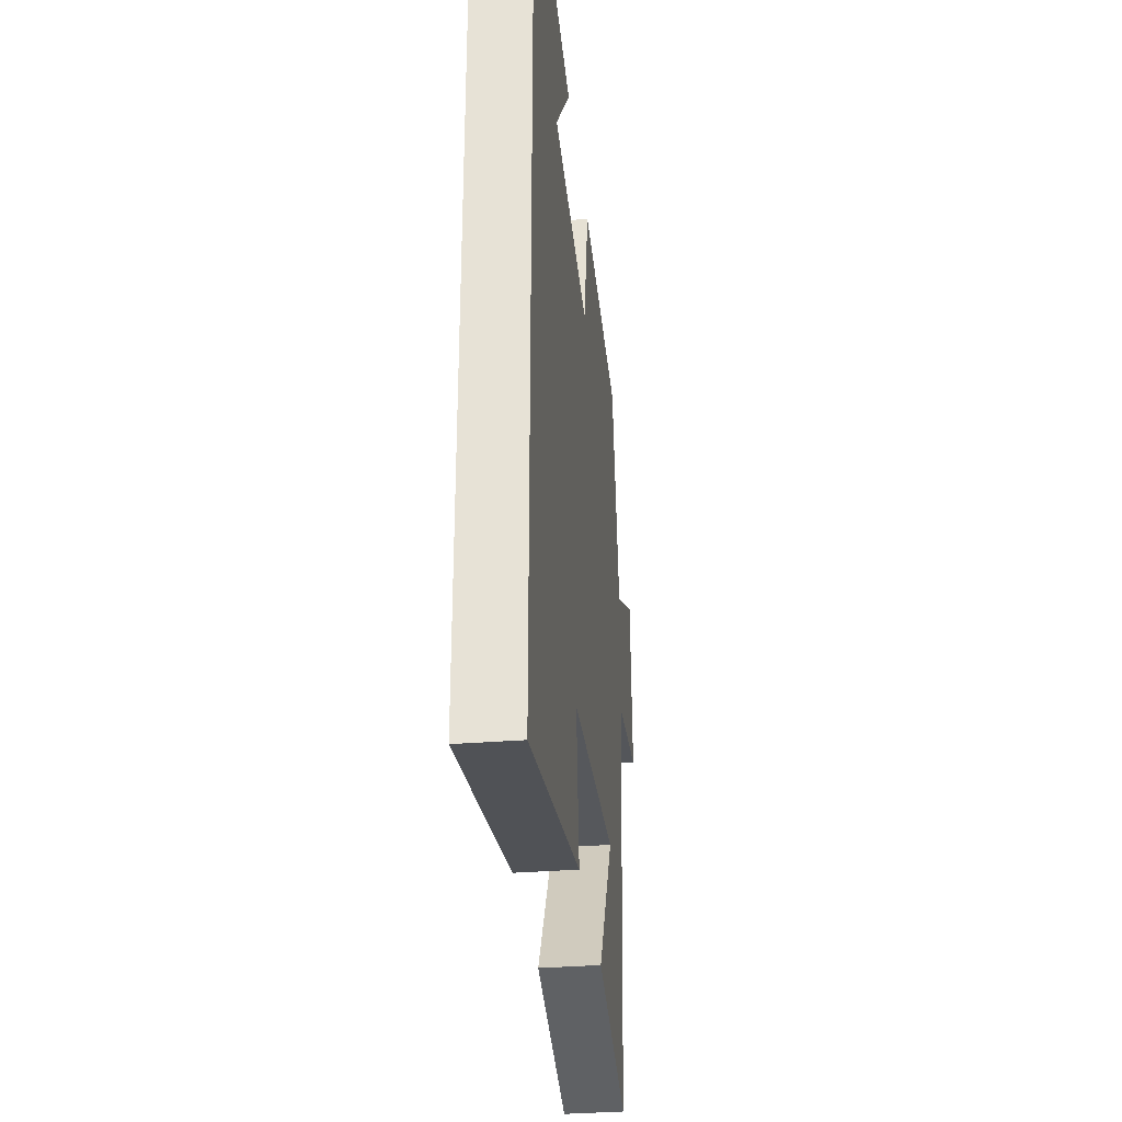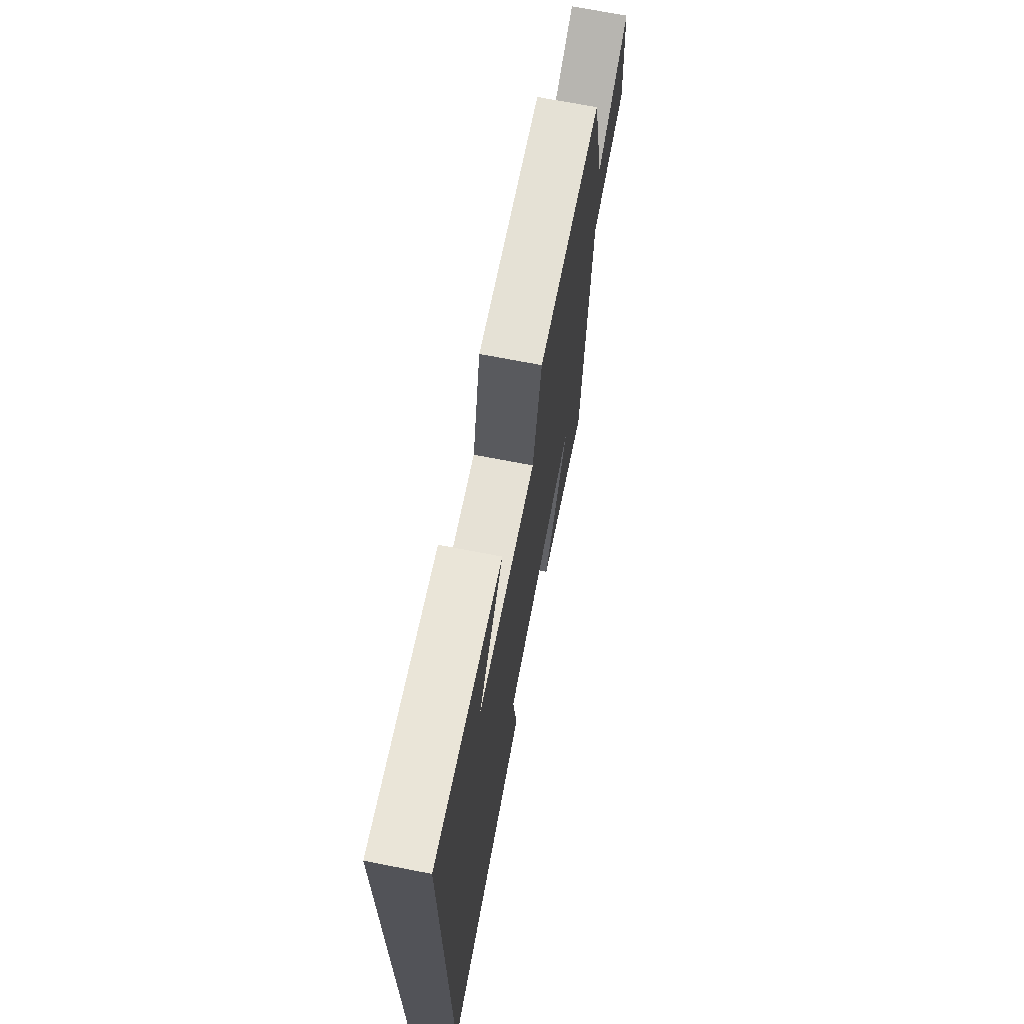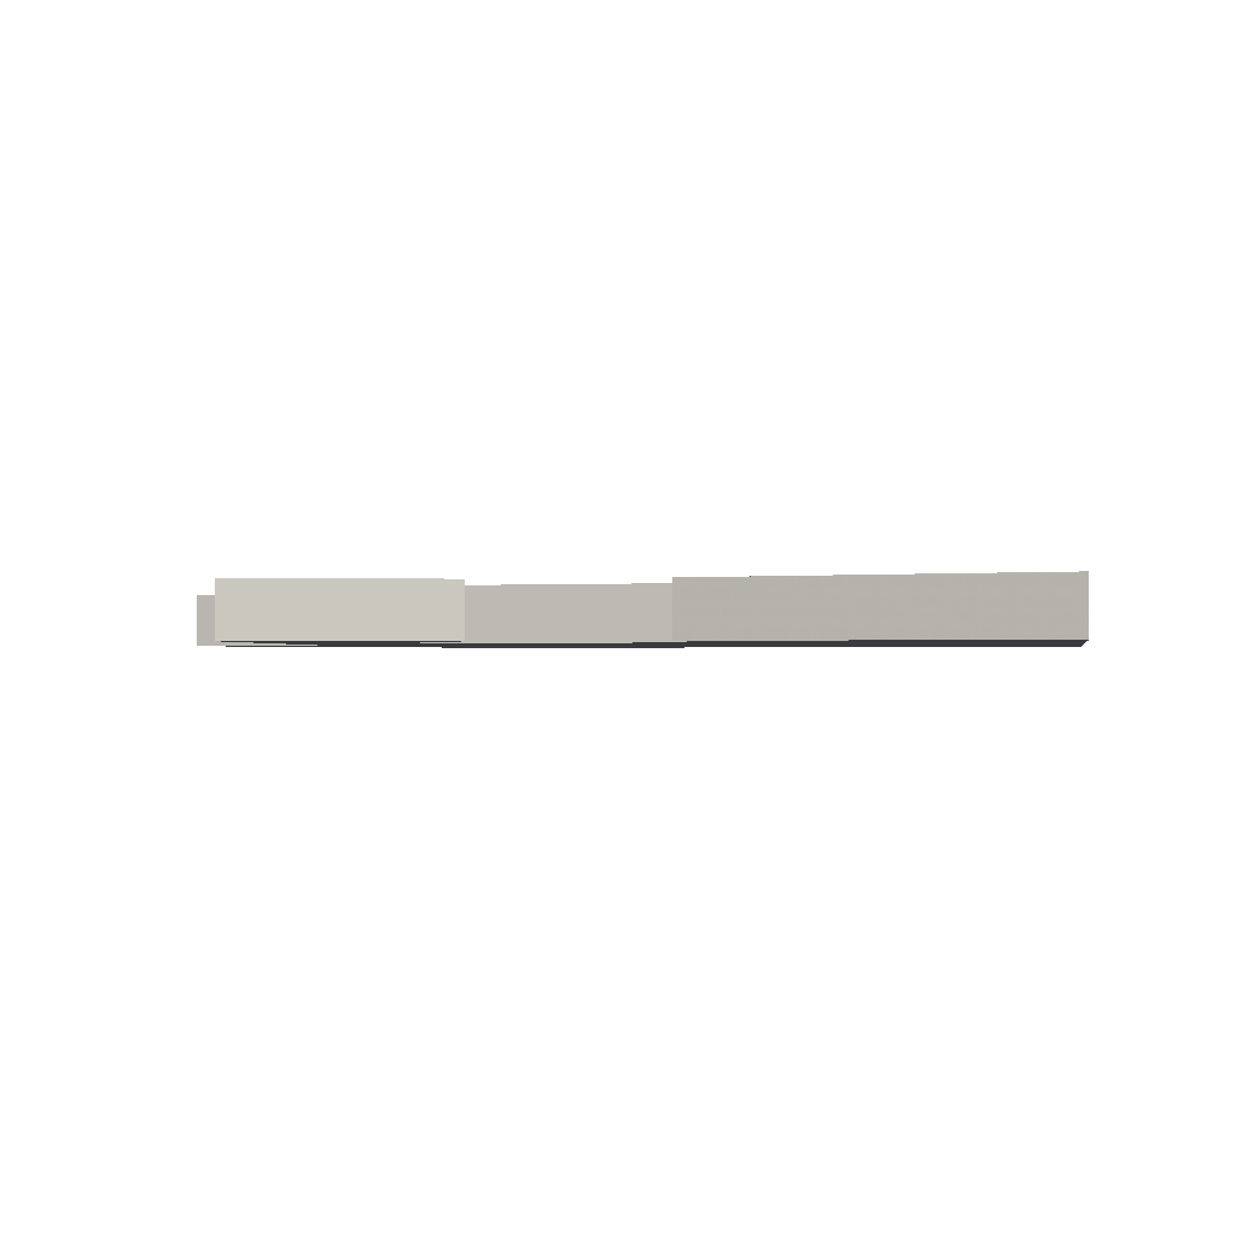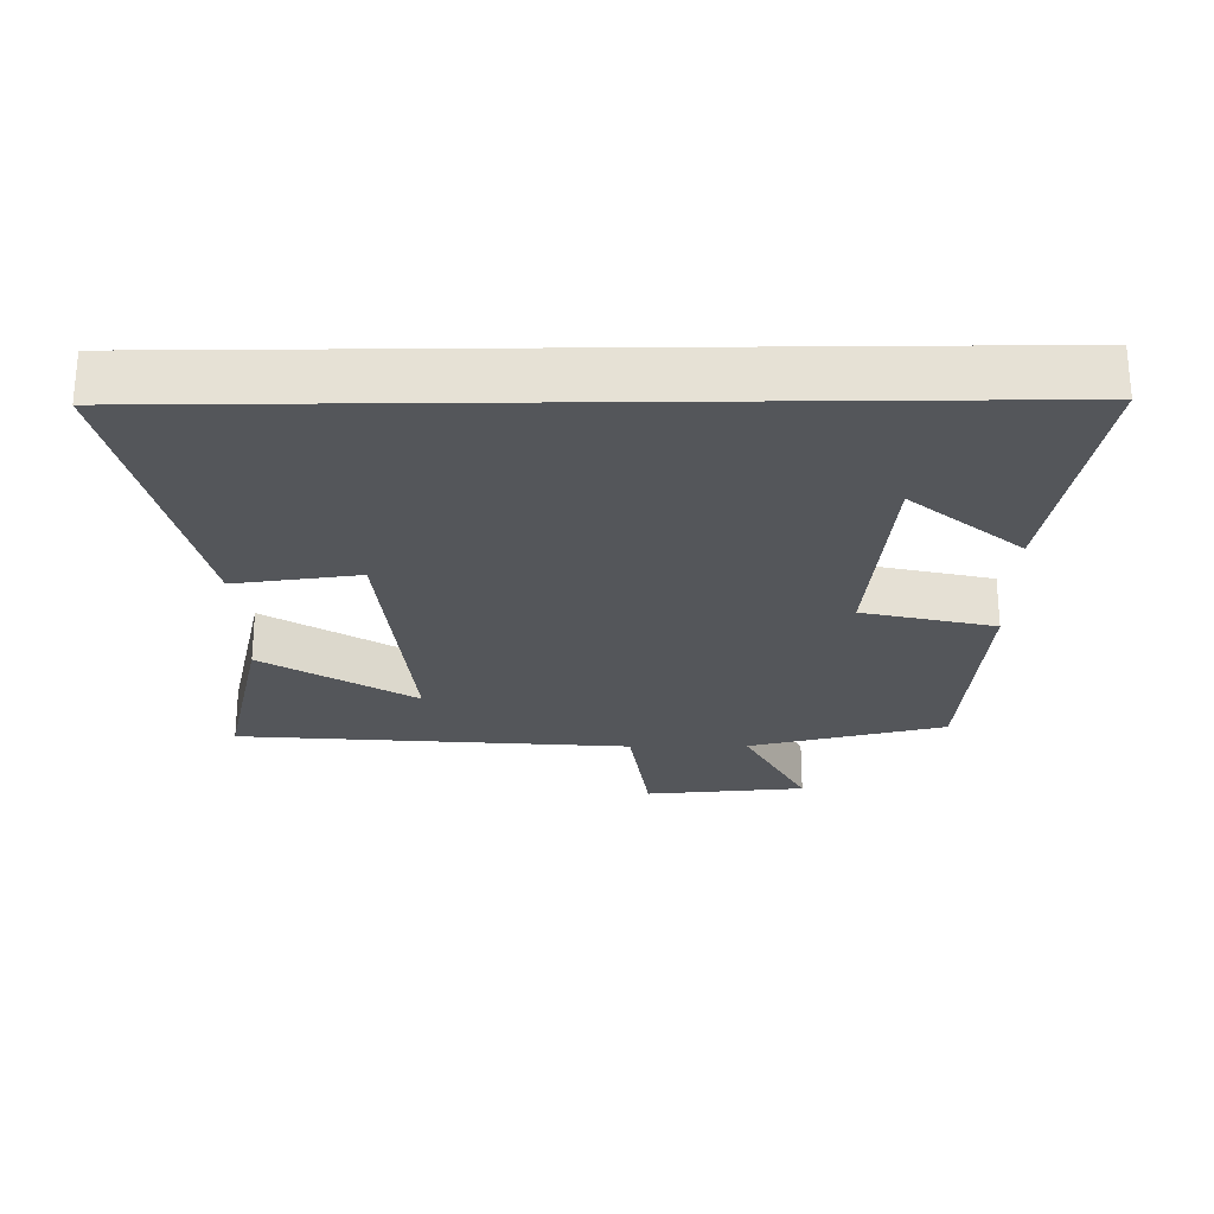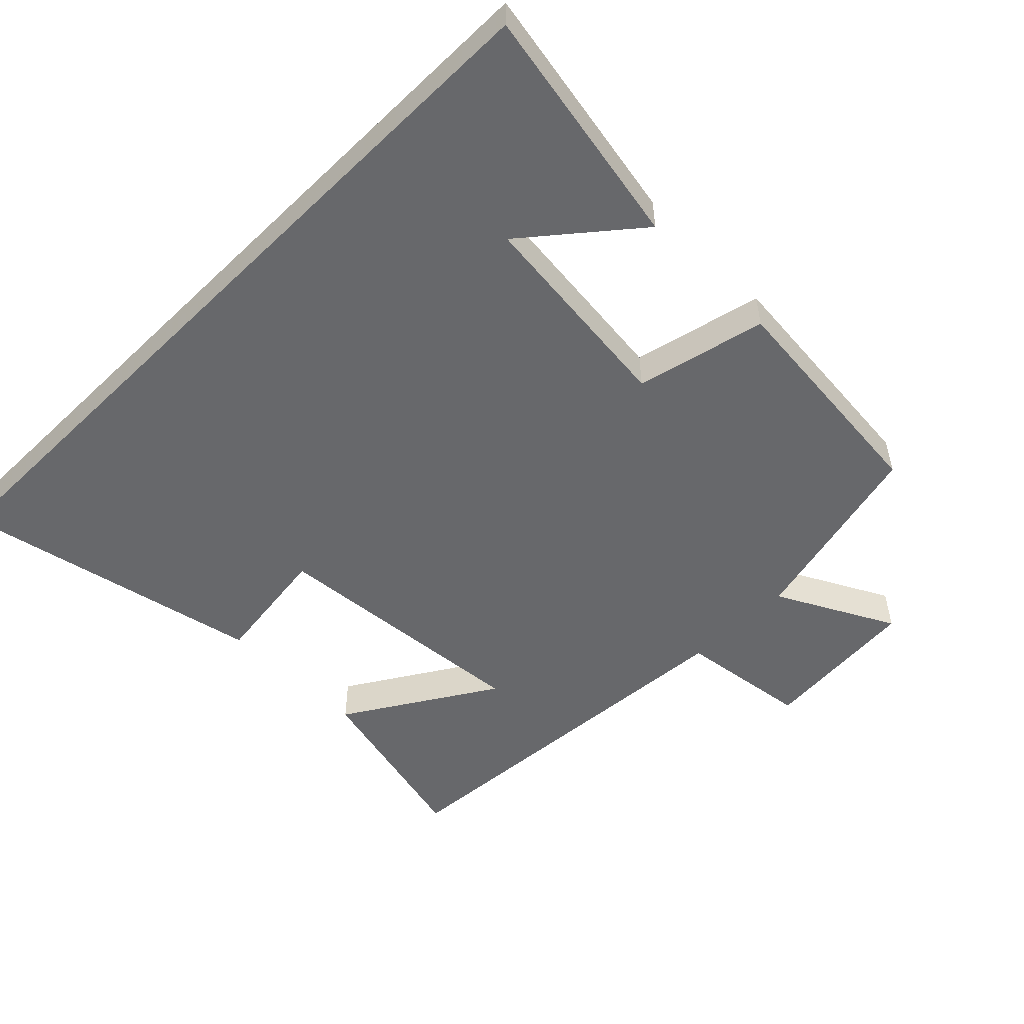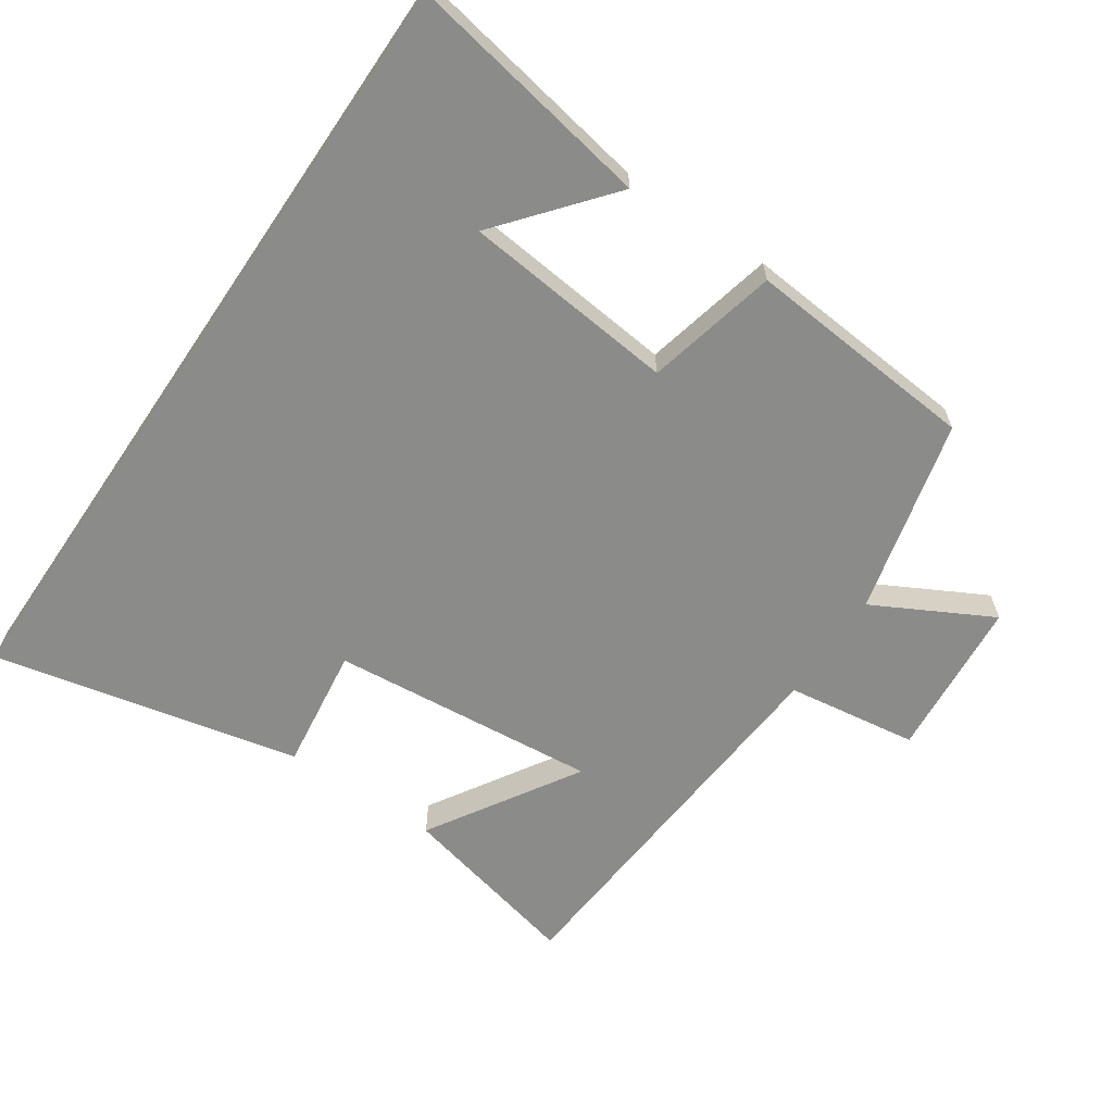
<metadata>
{"format":"obj","ext":"obj","renderer":"f3d","projection":"perspective","resolution":1024,"background":"white","views":[{"elev":-33.4,"azim":-83.8,"up":"+Z"},{"elev":70.2,"azim":-79.0,"up":"+Z"},{"elev":-1.1,"azim":-169.9,"up":"+Y"},{"elev":-25.5,"azim":-89.4,"up":"+Y"},{"elev":-52.4,"azim":-45.1,"up":"+Y"},{"elev":-63.7,"azim":-34.2,"up":"+Y"}]}
</metadata>
<code>
v 0.43 0.07 0.471
v 0.5 0.07 0.184
v 0.673 0.07 0.276
v 0.693 0.07 0.04
v 0.5 0.07 0.012
v 0.455 0.07 -0.563
v 0.184 0.07 -0.5
v 0.32 0.07 -0.28
v -0.074 0.07 -0.318
v -0.05 0.07 -0.5
v -0.5 0.07 -0.6
v -0.5 0.07 0.565
v -0.138 0.07 0.5
v -0.271 0.07 0.339
v 0.043 0.07 0.307
v 0.088 0.07 0.5
v 0.43 0 0.471
v 0.5 0 0.184
v 0.673 0 0.276
v 0.693 0 0.04
v 0.5 0 0.012
v 0.455 0 -0.563
v 0.184 0 -0.5
v 0.32 0 -0.28
v -0.074 0 -0.318
v -0.05 0 -0.5
v -0.5 0 -0.6
v -0.5 0 0.565
v -0.138 0 0.5
v -0.271 0 0.339
v 0.043 0 0.307
v 0.088 0 0.5
f 15 16 1 2
f 14 15 2
f 12 13 14
f 10 11 12 14
f 9 10 14
f 8 9 14 2
f 6 7 8
f 5 6 8 2
f 2 3 4 5
f 18 17 32 31
f 18 31 30
f 30 29 28
f 30 28 27 26
f 30 26 25
f 18 30 25 24
f 24 23 22
f 18 24 22 21
f 21 20 19 18
f 1 17 18 2
f 2 18 19 3
f 3 19 20 4
f 4 20 21 5
f 5 21 22 6
f 6 22 23 7
f 7 23 24 8
f 8 24 25 9
f 9 25 26 10
f 10 26 27 11
f 11 27 28 12
f 12 28 29 13
f 13 29 30 14
f 14 30 31 15
f 15 31 32 16
f 16 32 17 1

</code>
